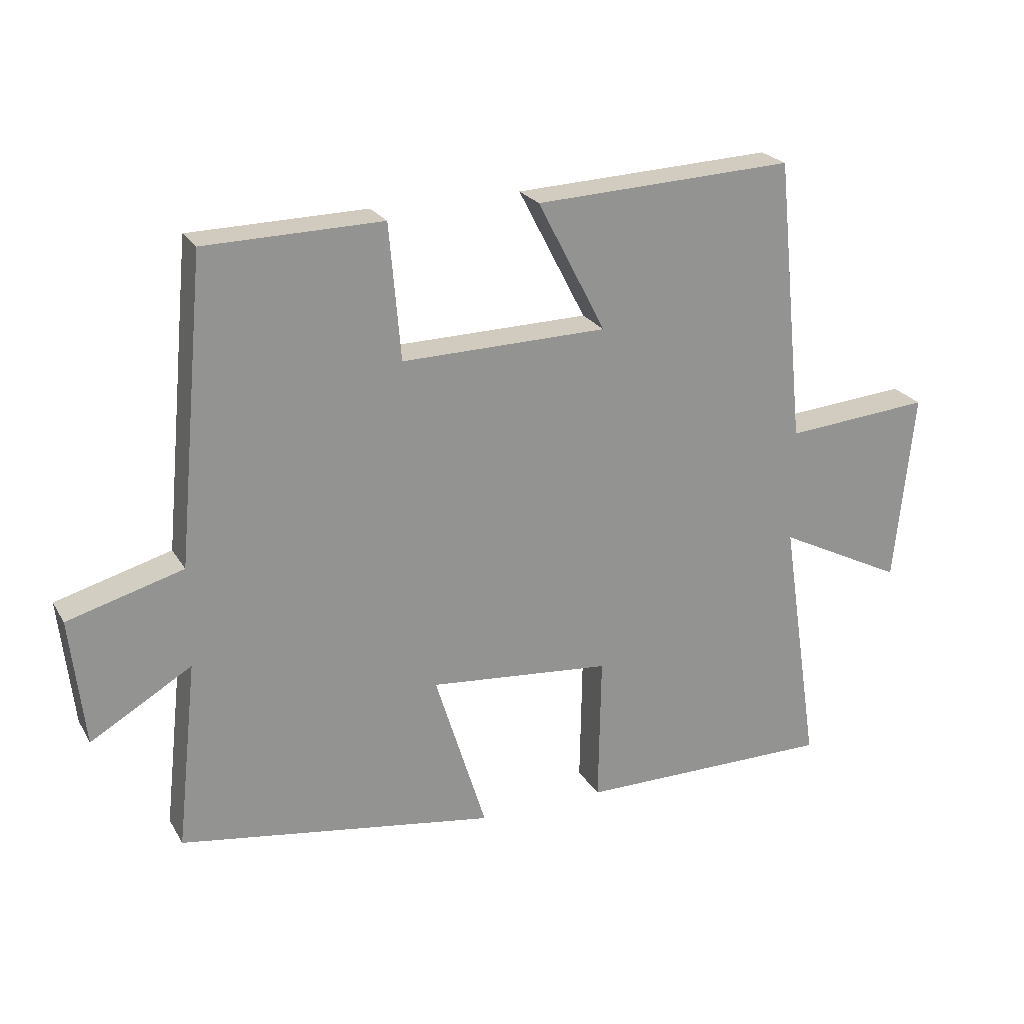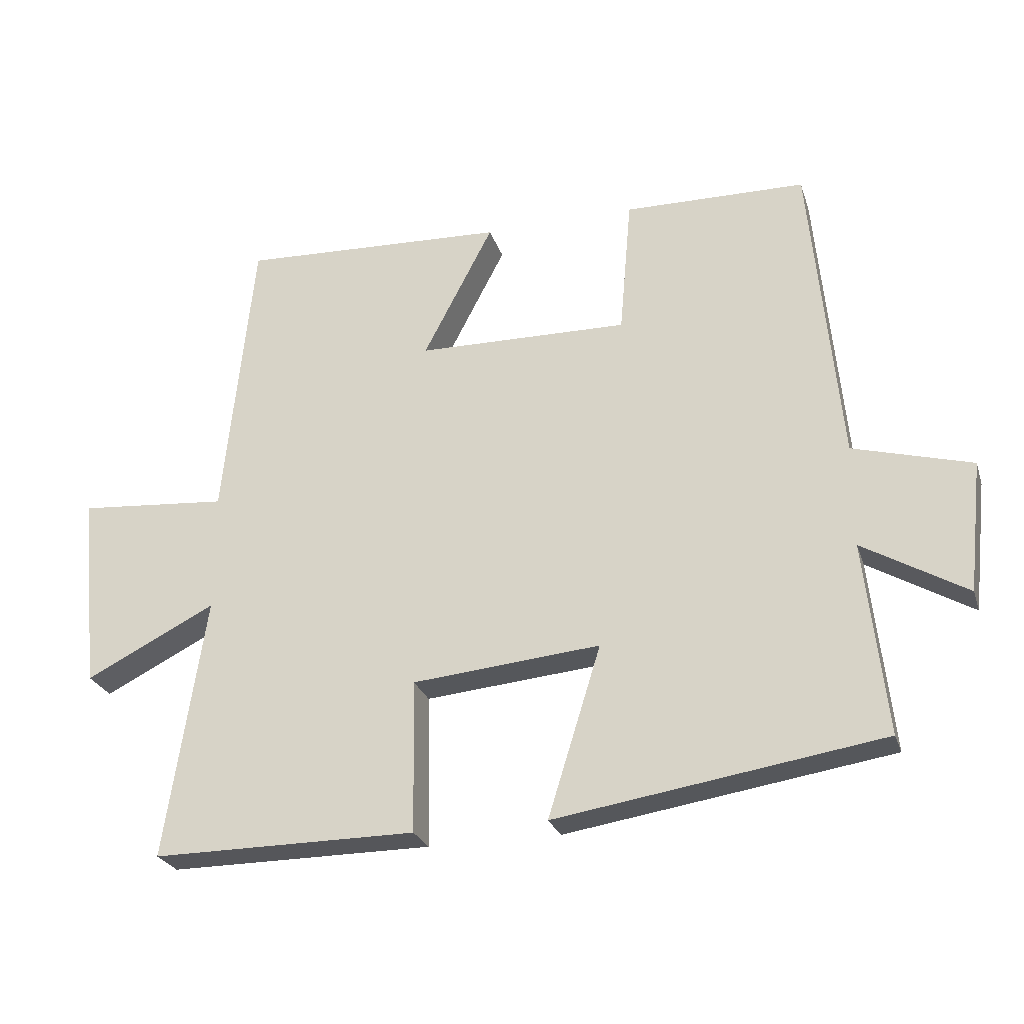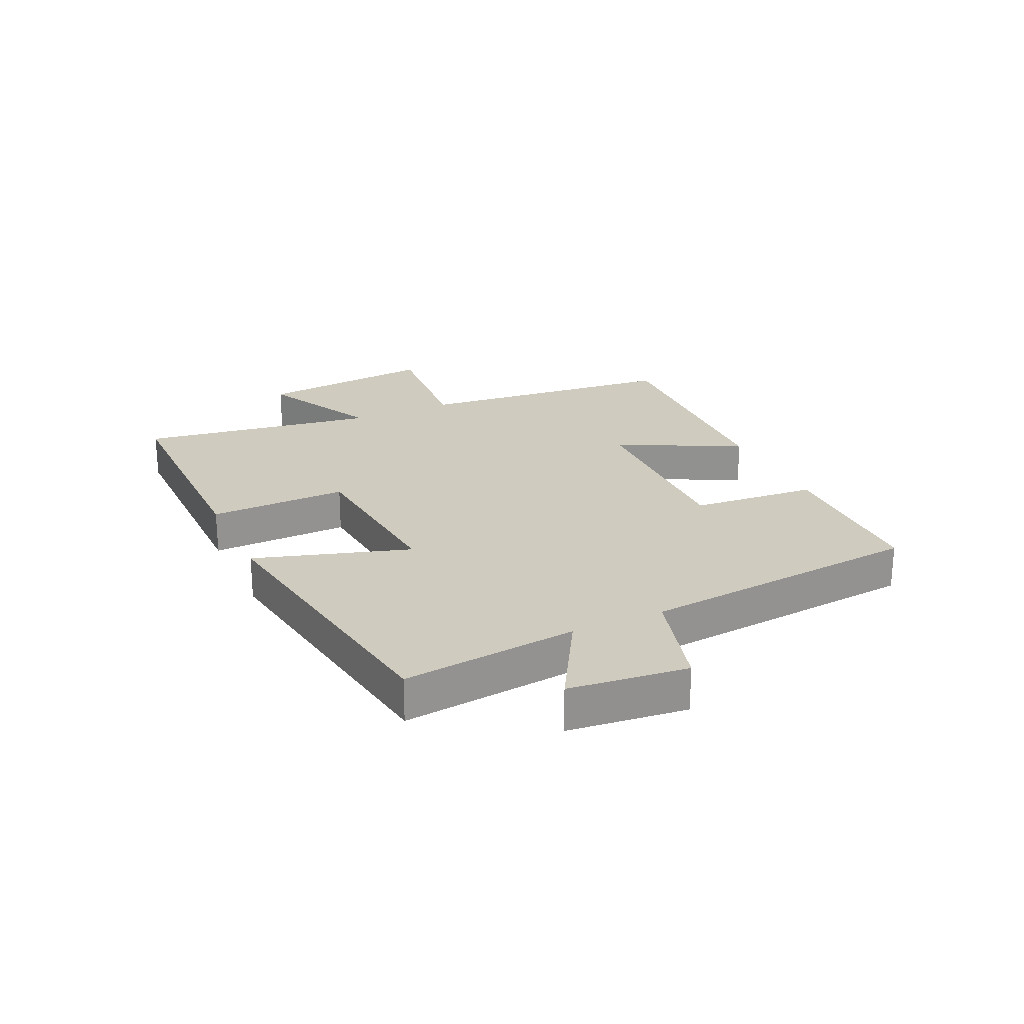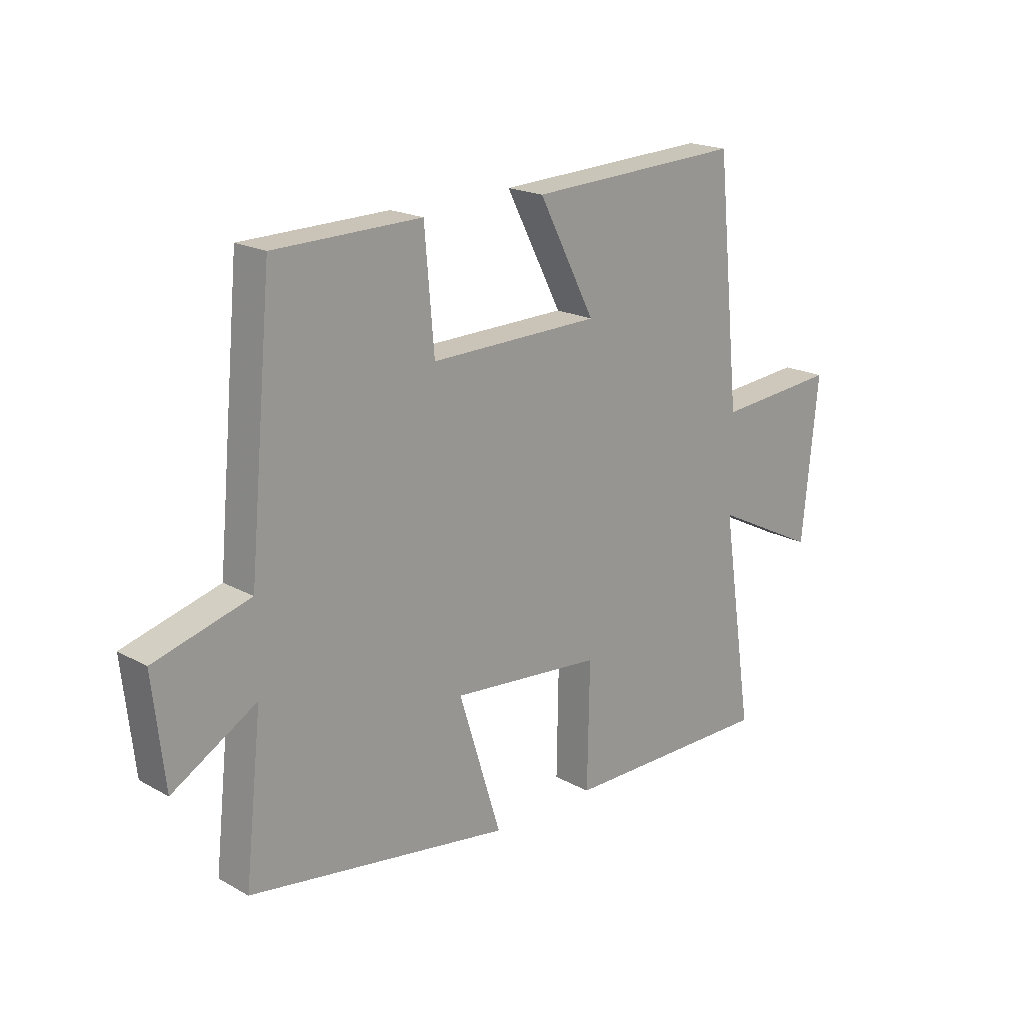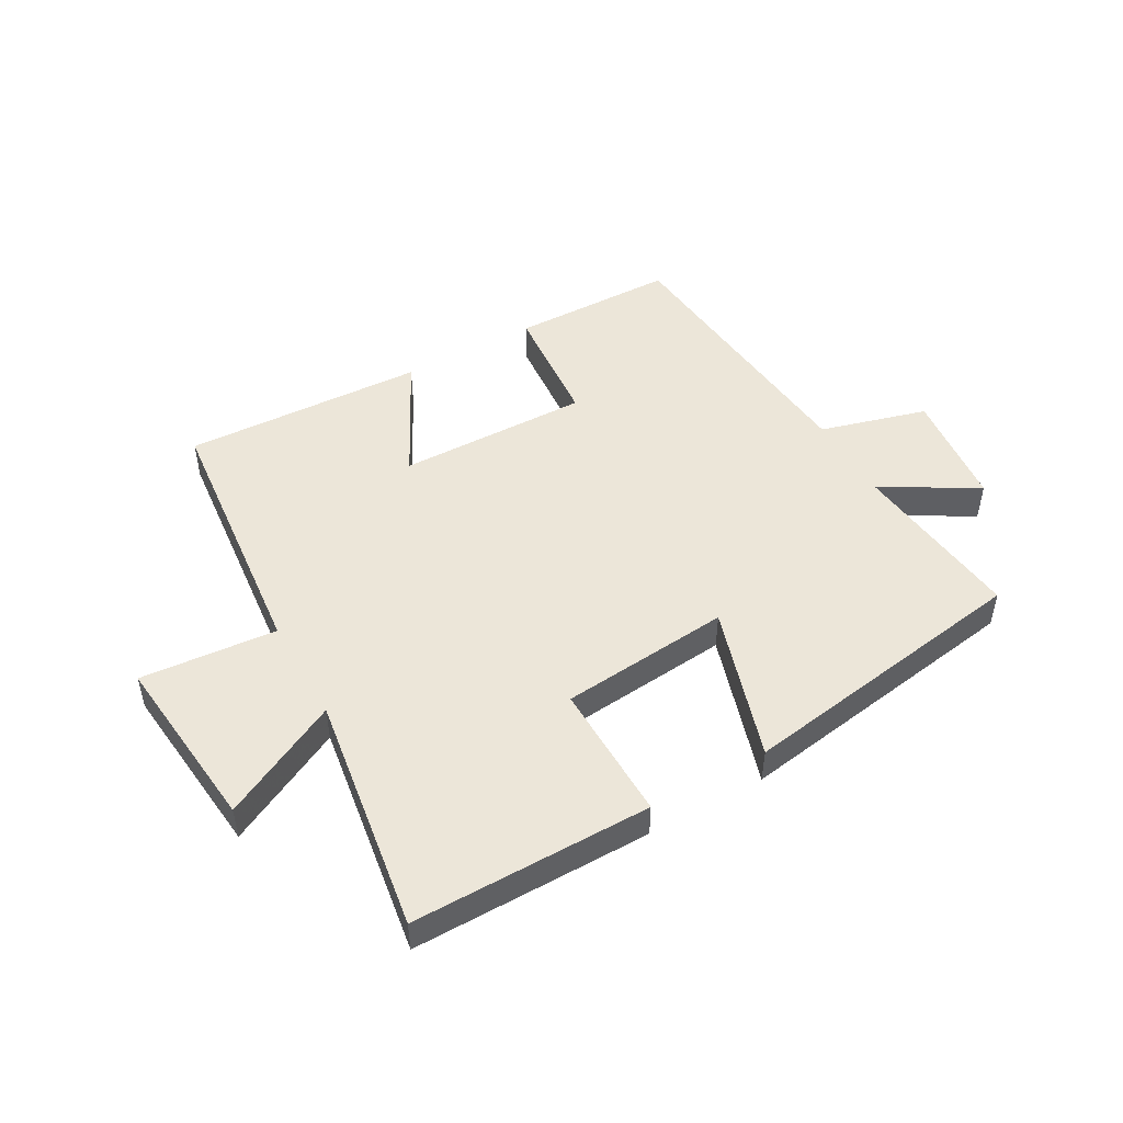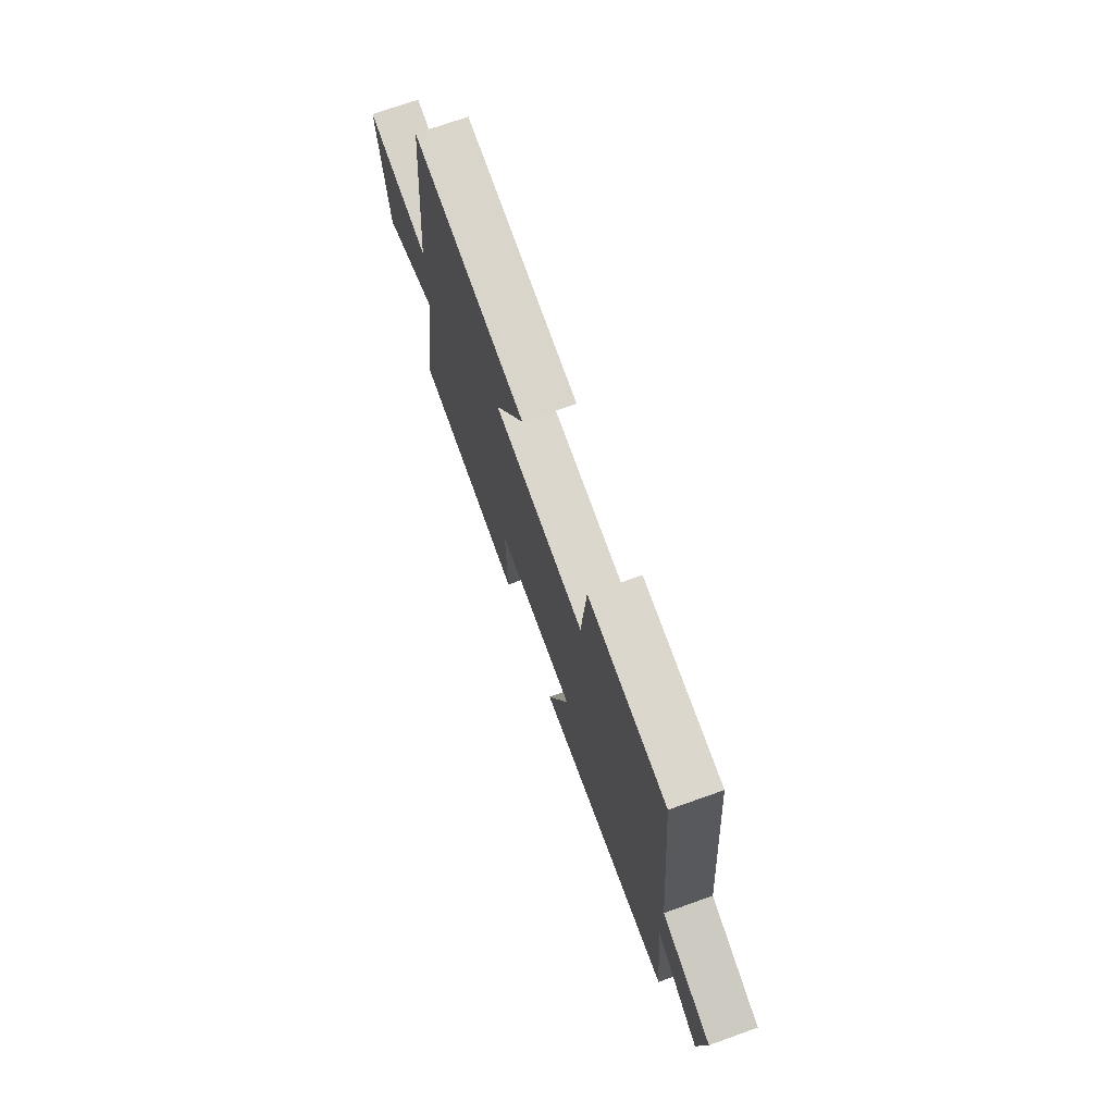
<metadata>
{"format":"obj","ext":"obj","renderer":"f3d","projection":"perspective","resolution":1024,"background":"white","views":[{"elev":23.3,"azim":-23.5,"up":"+Z"},{"elev":-26.0,"azim":-163.7,"up":"+Z"},{"elev":23.7,"azim":-114.9,"up":"+Y"},{"elev":19.3,"azim":-44.2,"up":"+Z"},{"elev":48.7,"azim":150.5,"up":"+Y"},{"elev":72.1,"azim":-109.6,"up":"+Z"}]}
</metadata>
<code>
v 0.56 0.07 -0.501
v 0.161 0.07 -0.5
v 0.165 0.07 -0.269
v -0.119 0.07 -0.243
v -0.039 0.07 -0.5
v -0.532 0.07 -0.424
v -0.5 0.07 -0.132
v -0.657 0.07 -0.224
v -0.679 0.07 -0.026
v -0.5 0.07 0.024
v -0.456 0.07 0.495
v -0.181 0.07 0.5
v -0.163 0.07 0.29
v 0.157 0.07 0.296
v 0.051 0.07 0.5
v 0.455 0.07 0.518
v 0.5 0.07 0.076
v 0.727 0.07 0.095
v 0.697 0.07 -0.203
v 0.5 0.07 -0.104
v 0.56 0 -0.501
v 0.161 0 -0.5
v 0.165 0 -0.269
v -0.119 0 -0.243
v -0.039 0 -0.5
v -0.532 0 -0.424
v -0.5 0 -0.132
v -0.657 0 -0.224
v -0.679 0 -0.026
v -0.5 0 0.024
v -0.456 0 0.495
v -0.181 0 0.5
v -0.163 0 0.29
v 0.157 0 0.296
v 0.051 0 0.5
v 0.455 0 0.518
v 0.5 0 0.076
v 0.727 0 0.095
v 0.697 0 -0.203
v 0.5 0 -0.104
f 17 18 19 20
f 16 17 20
f 15 16 20
f 14 15 20
f 13 14 20 1
f 10 11 12 13
f 7 8 9 10
f 7 10 13
f 4 5 6 7
f 3 4 7 13
f 1 2 3
f 1 3 13
f 40 39 38 37
f 40 37 36
f 40 36 35
f 40 35 34
f 21 40 34 33
f 33 32 31 30
f 30 29 28 27
f 33 30 27
f 27 26 25 24
f 33 27 24 23
f 23 22 21
f 33 23 21
f 1 21 22 2
f 2 22 23 3
f 3 23 24 4
f 4 24 25 5
f 5 25 26 6
f 6 26 27 7
f 7 27 28 8
f 8 28 29 9
f 9 29 30 10
f 10 30 31 11
f 11 31 32 12
f 12 32 33 13
f 13 33 34 14
f 14 34 35 15
f 15 35 36 16
f 16 36 37 17
f 17 37 38 18
f 18 38 39 19
f 19 39 40 20
f 20 40 21 1

</code>
